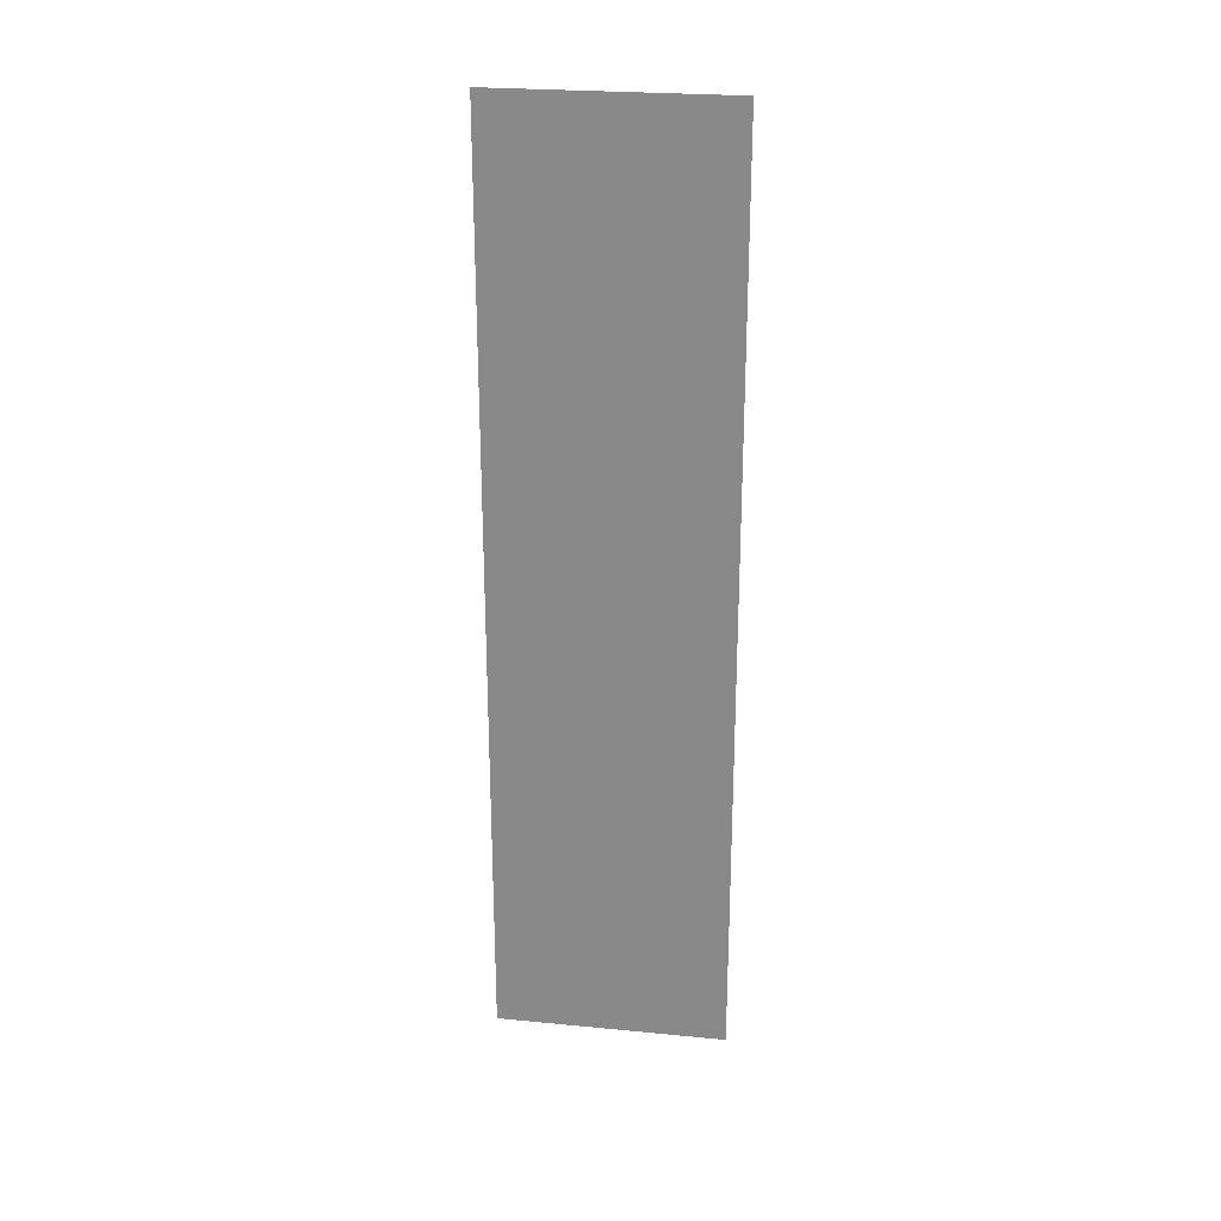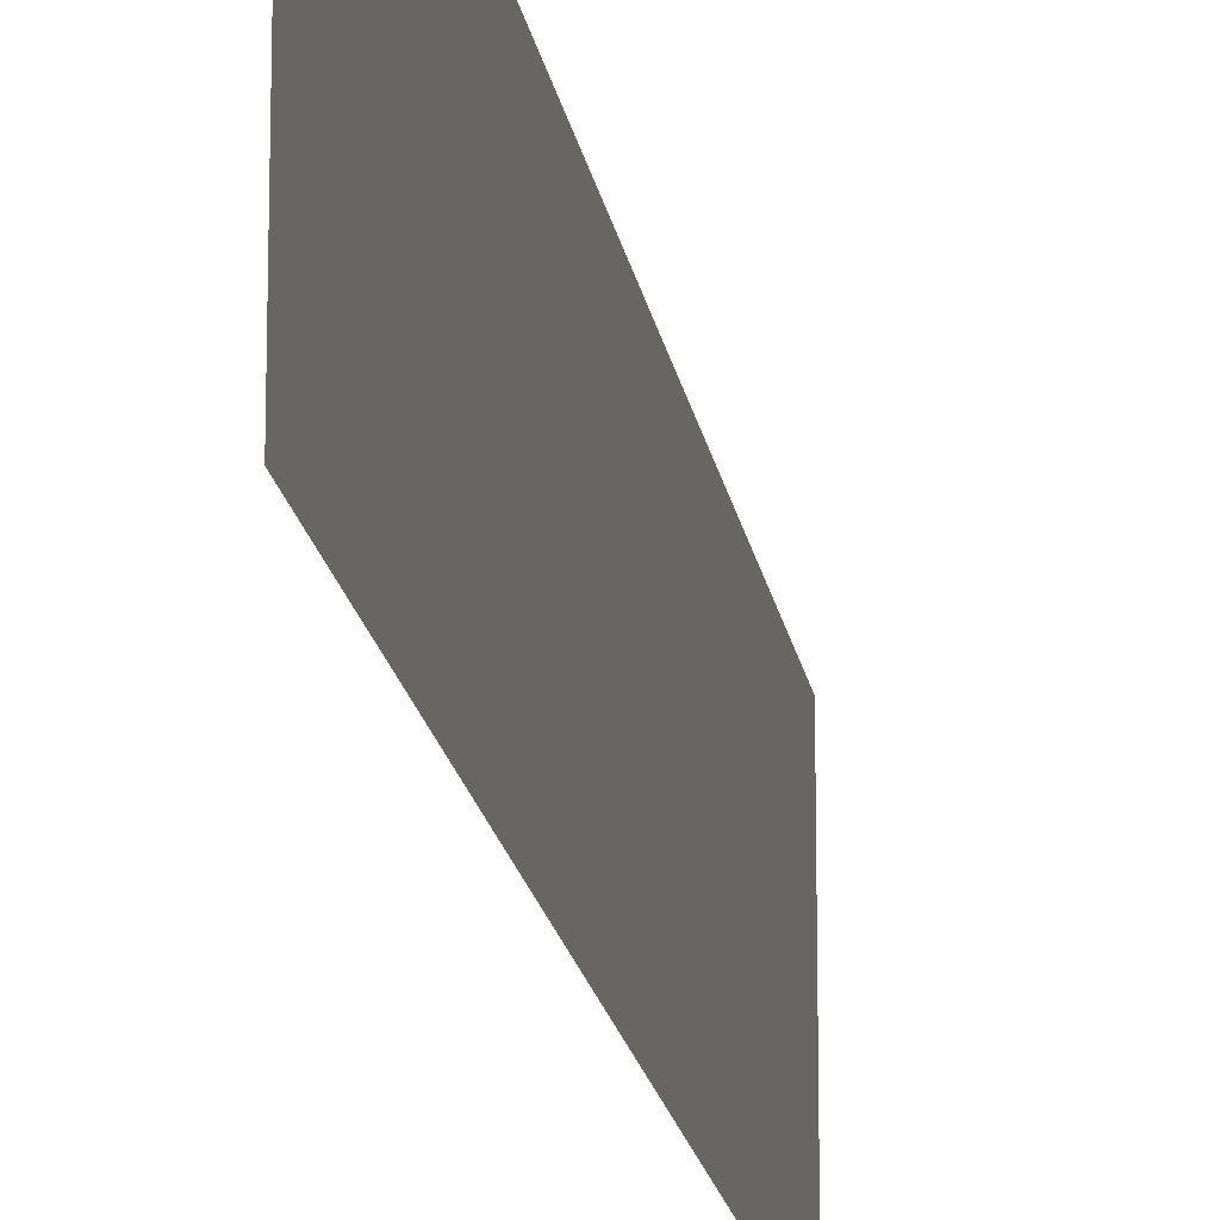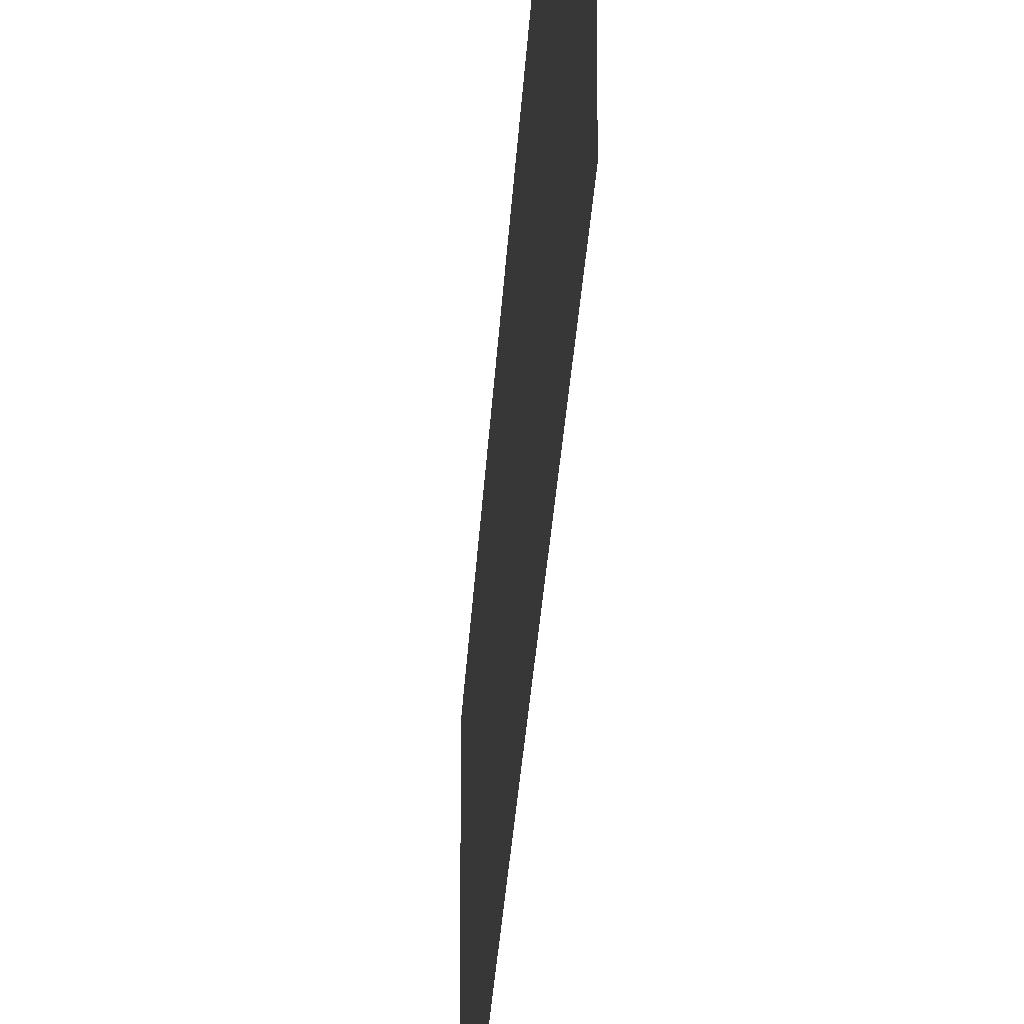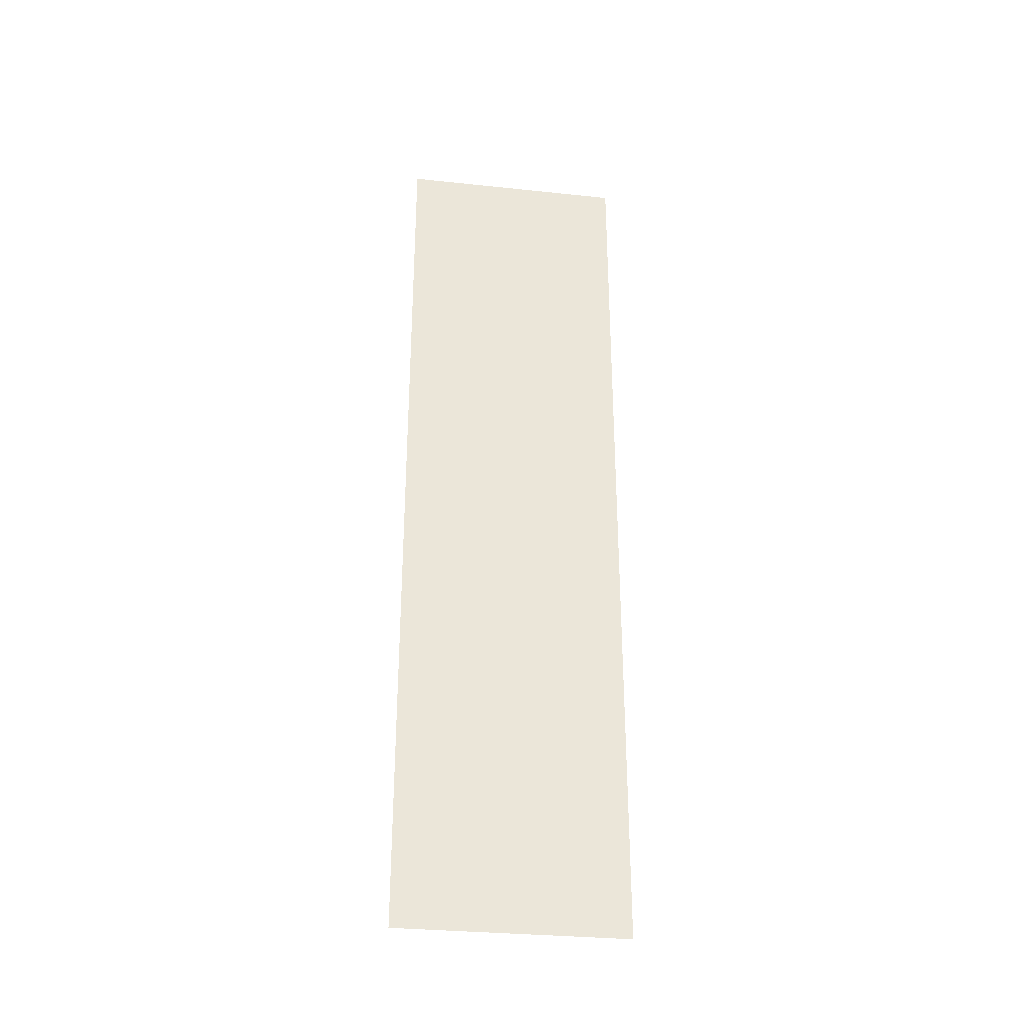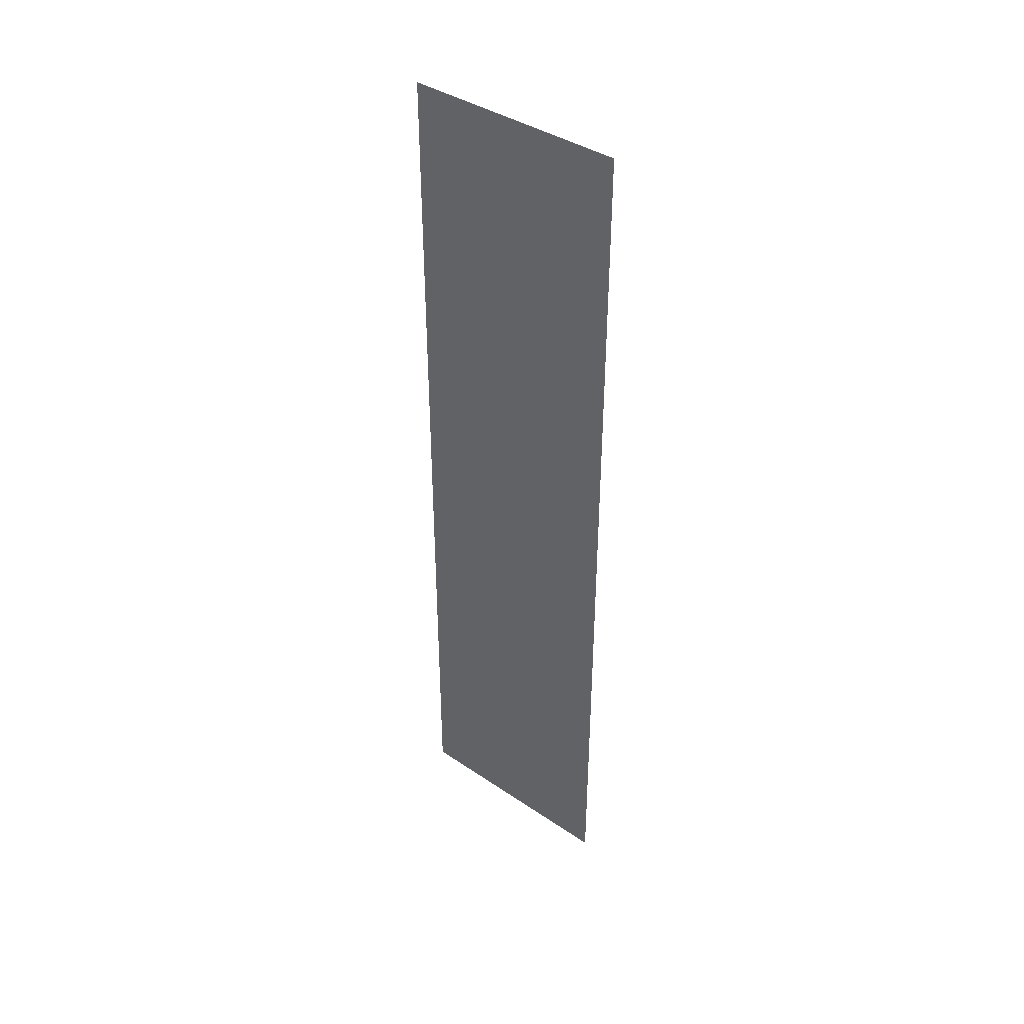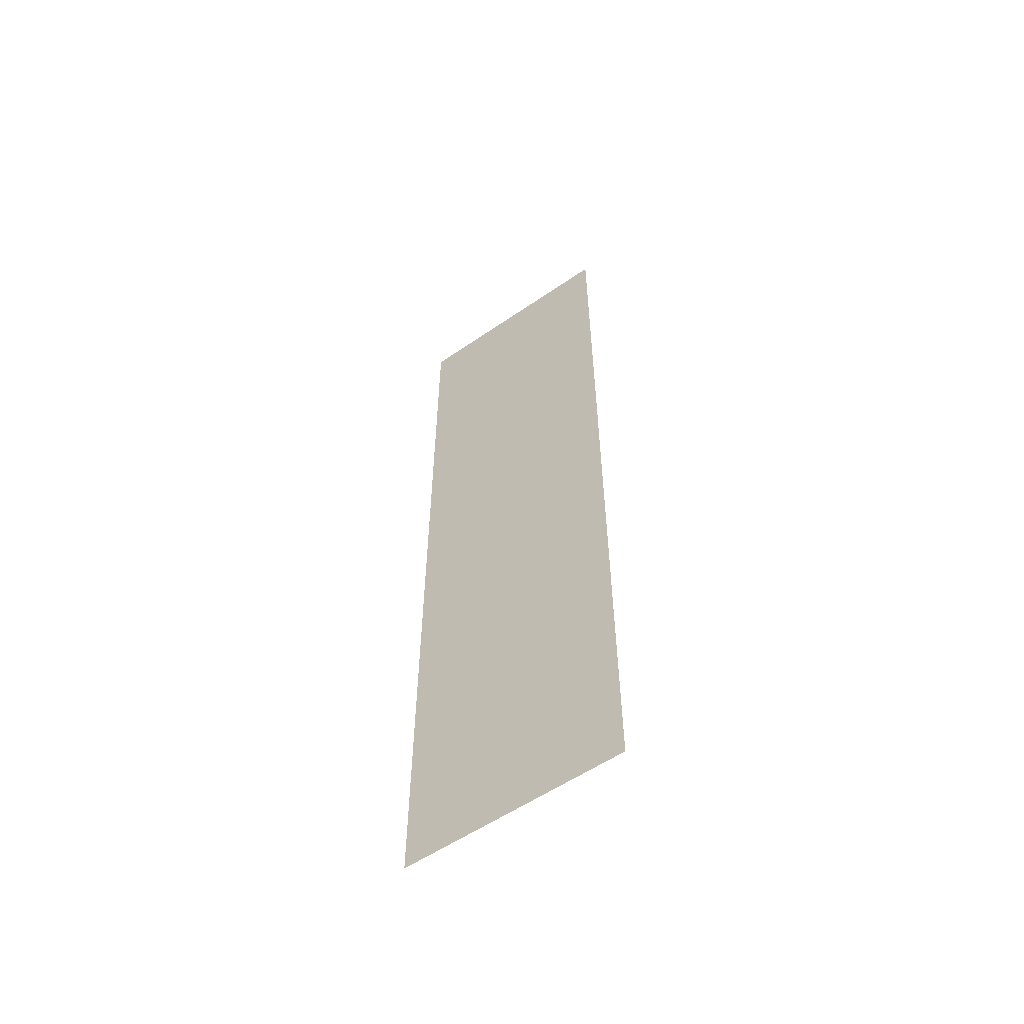
<metadata>
{"format":"obj","ext":"obj","renderer":"f3d","projection":"perspective","resolution":1024,"background":"white","views":[{"elev":25.3,"azim":-81.2,"up":"+Z"},{"elev":-17.8,"azim":-171.2,"up":"+Y"},{"elev":-24.4,"azim":-2.6,"up":"+Y"},{"elev":-31.6,"azim":81.5,"up":"+Z"},{"elev":39.9,"azim":-50.2,"up":"+Z"},{"elev":-56.6,"azim":-54.3,"up":"+Z"}]}
</metadata>
<code>
o leftSide
v 0 -0 1
v 0 0.5 1
v 0 0.5 -1
v 0 0 -1
f 1 3 2
f 1 4 3

</code>
